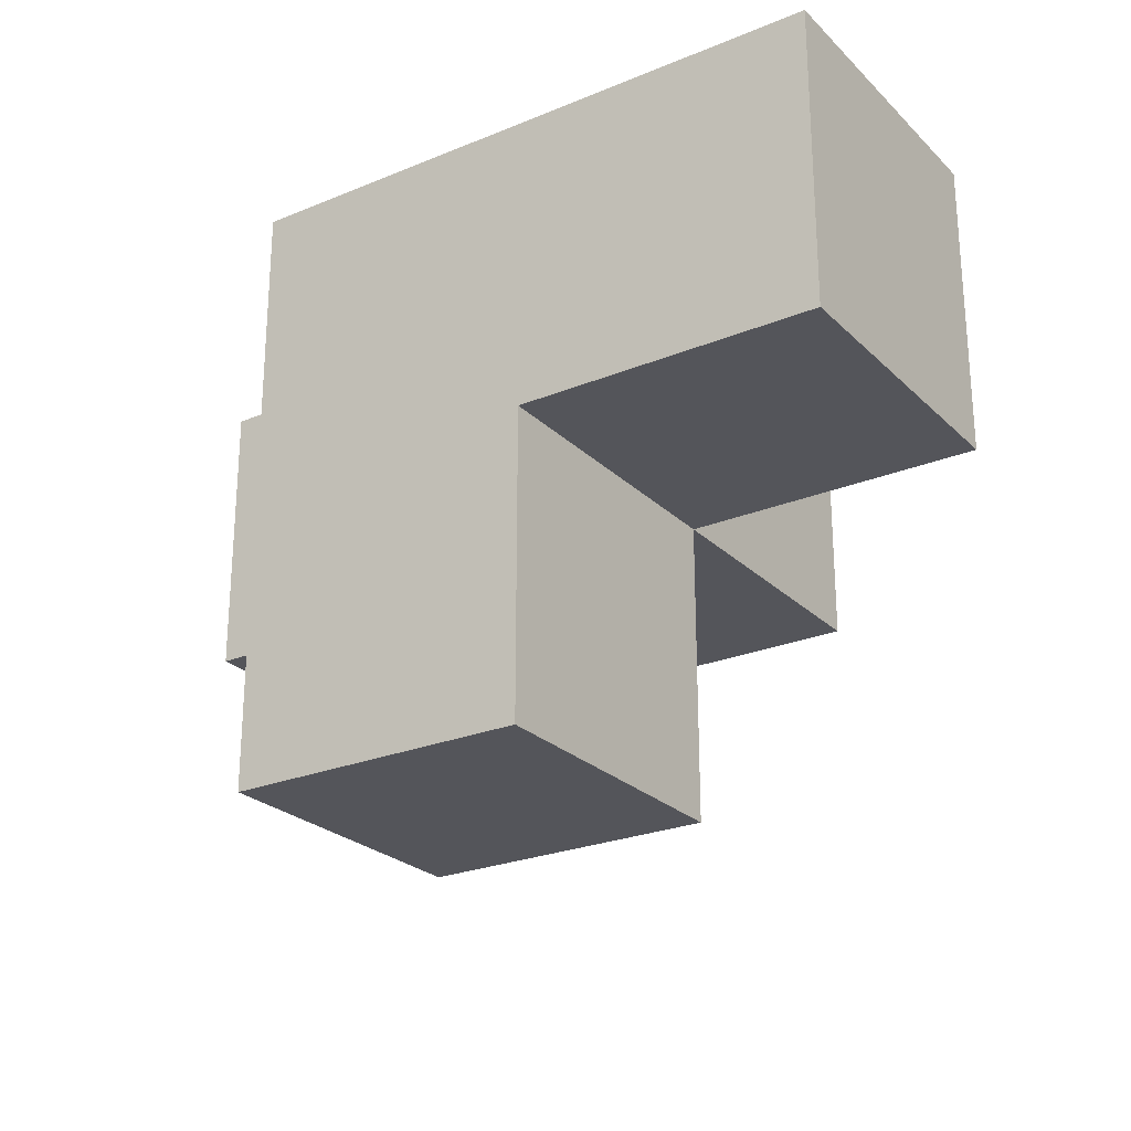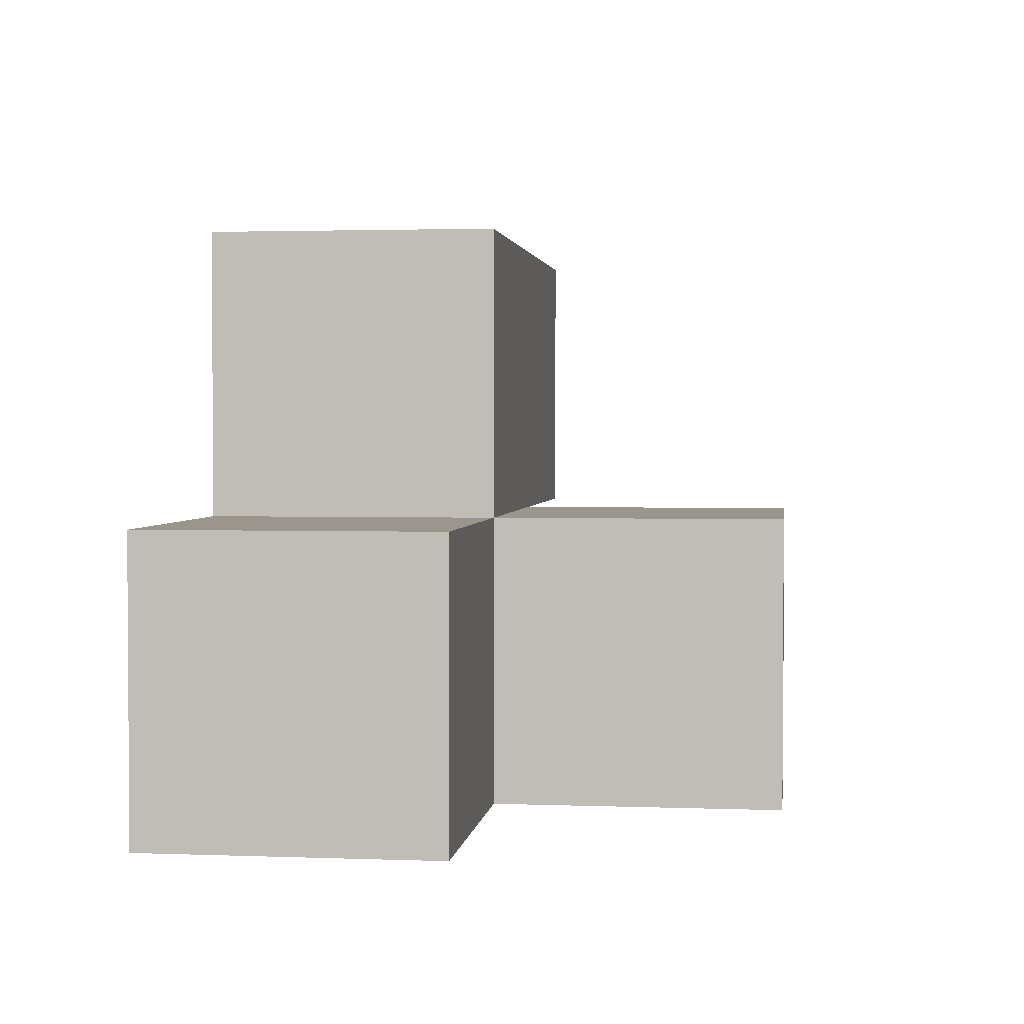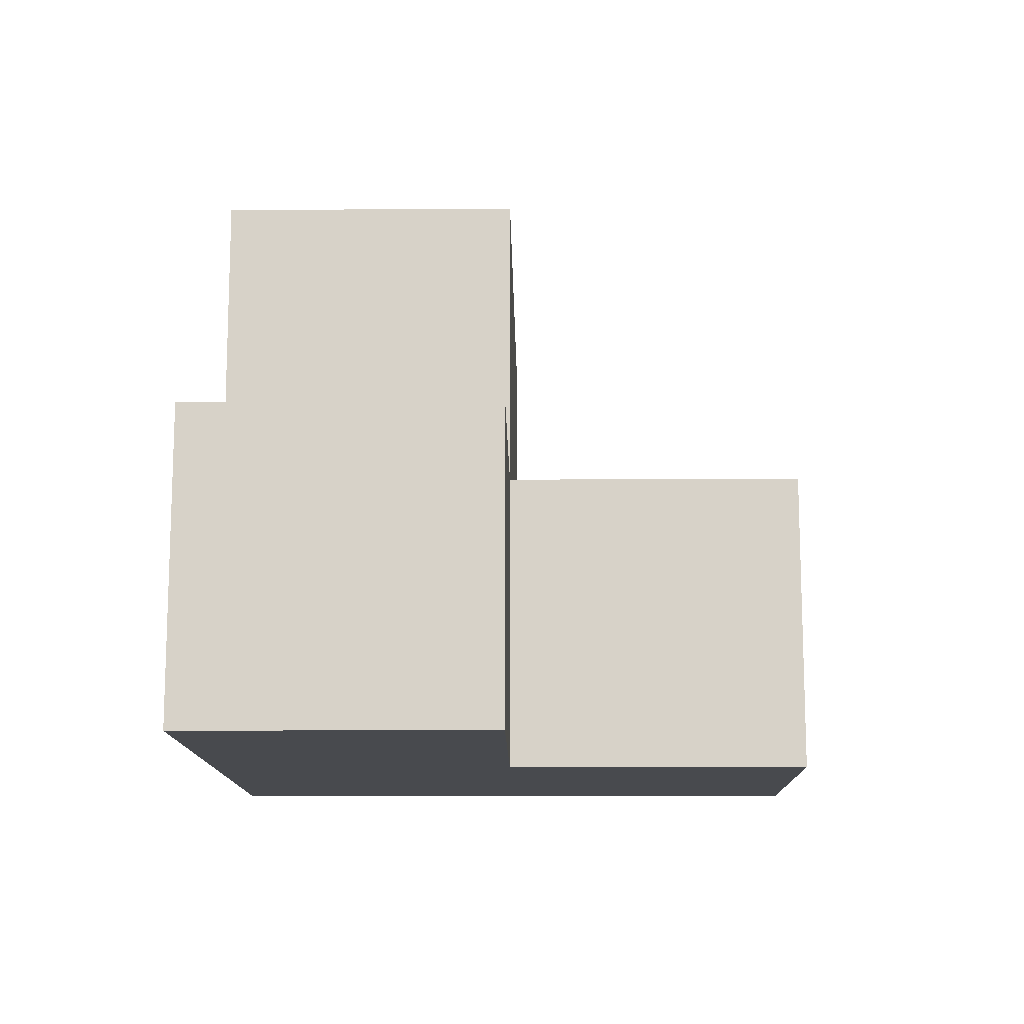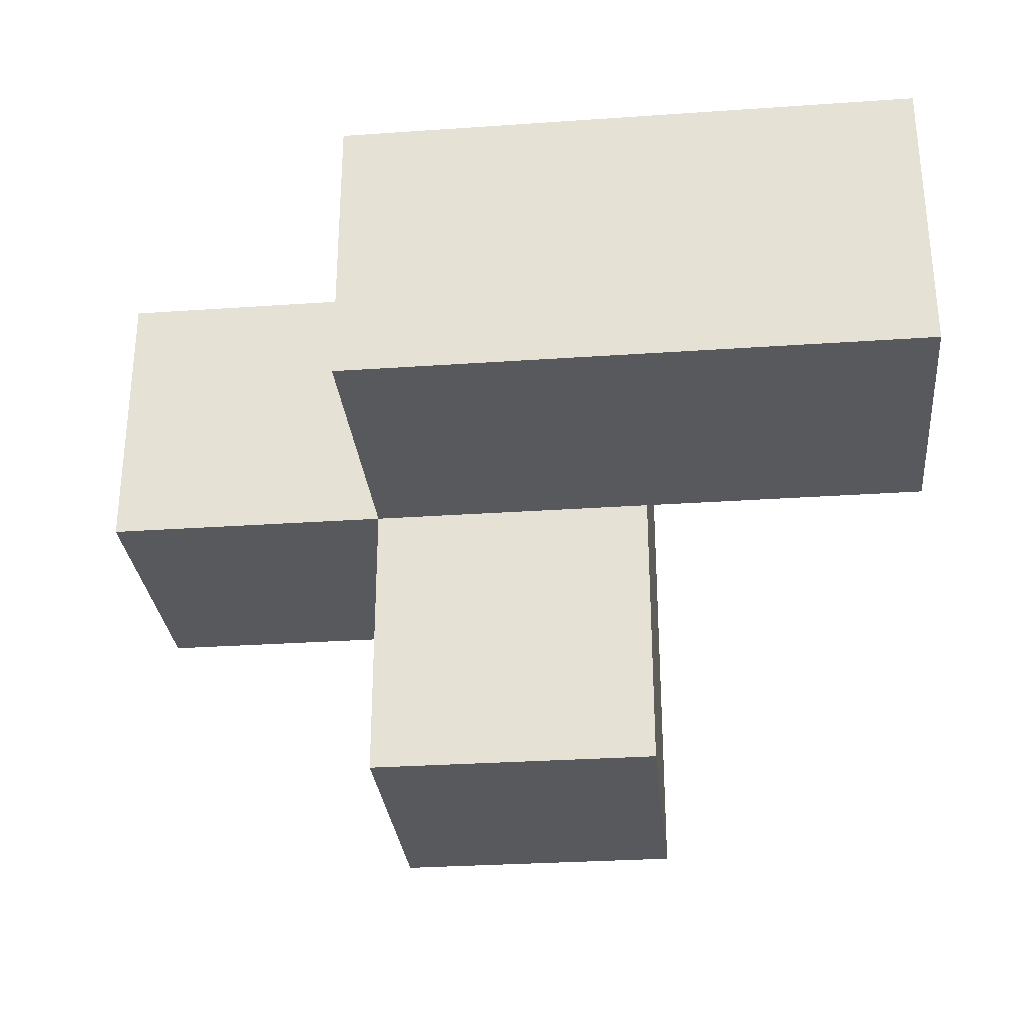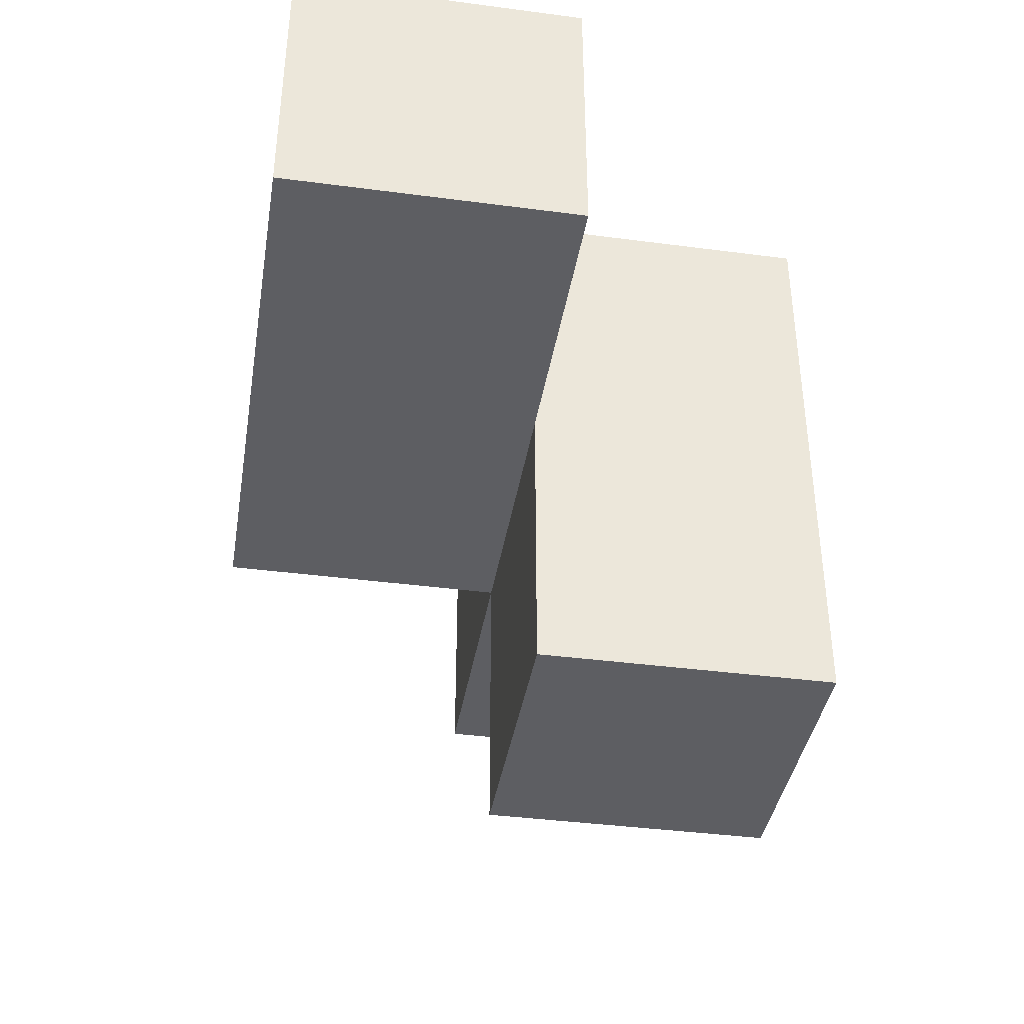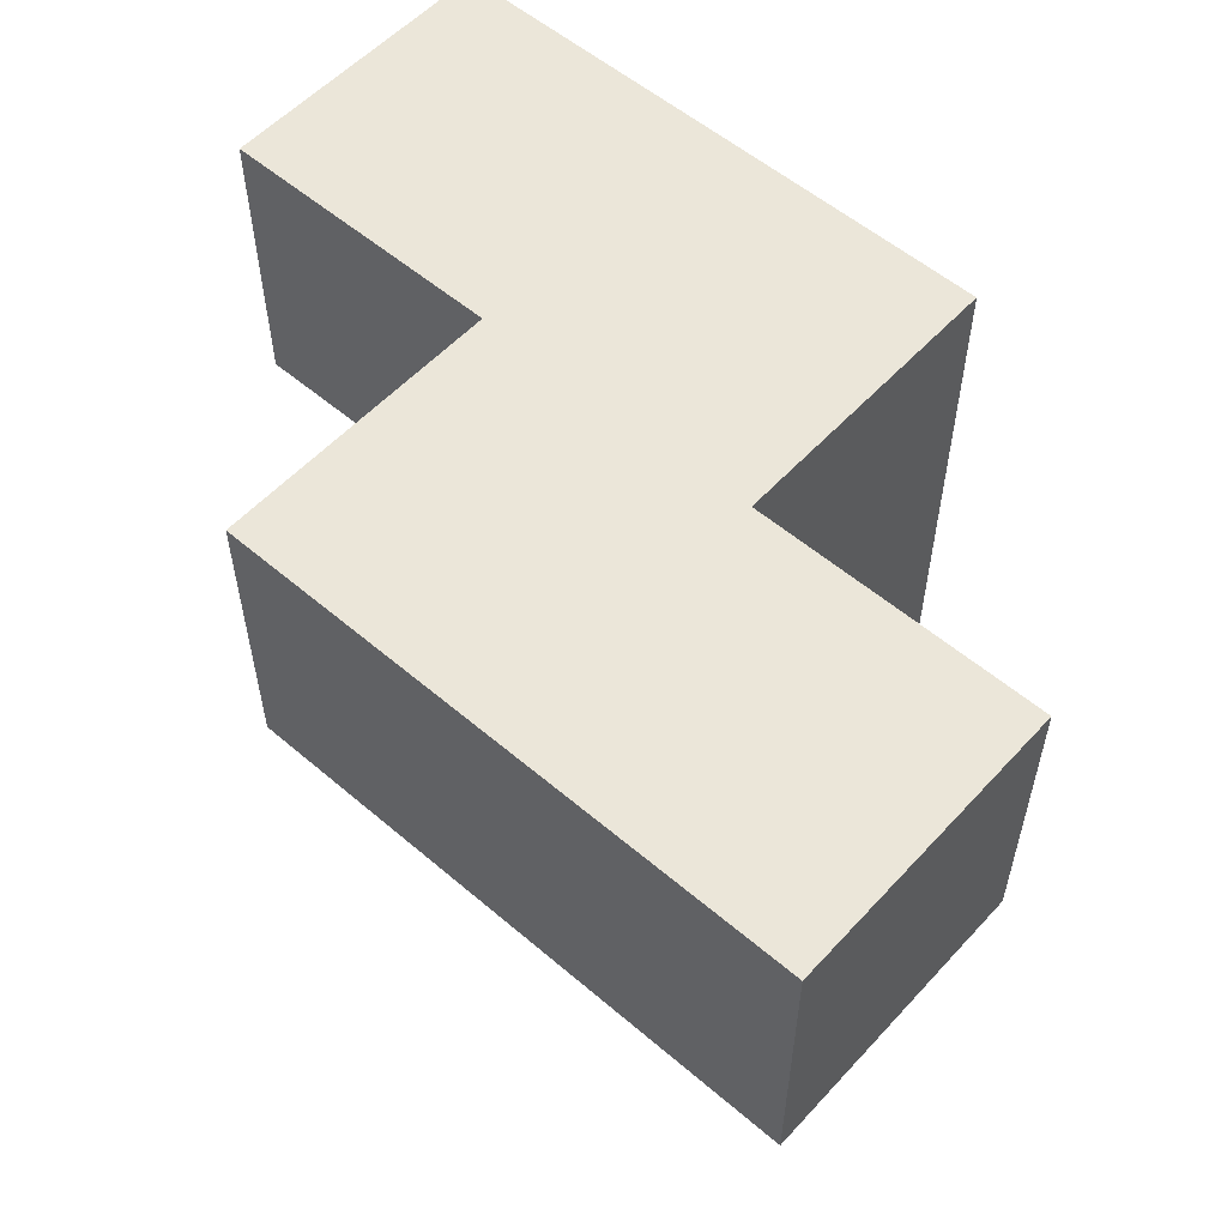
<metadata>
{"format":"obj","ext":"obj","renderer":"f3d","projection":"perspective","resolution":1024,"background":"white","views":[{"elev":-25.0,"azim":33.7,"up":"+Z"},{"elev":2.3,"azim":97.3,"up":"+Y"},{"elev":-13.0,"azim":90.8,"up":"+Y"},{"elev":-29.7,"azim":-174.2,"up":"+Z"},{"elev":-39.4,"azim":-99.3,"up":"+Z"},{"elev":55.7,"azim":-138.2,"up":"+Z"}]}
</metadata>
<code>
v 1.995 1.999 2.002
v 1.995 1.009 2.992
v 0.015 2.989 2.992
v 1.005 1.999 2.002
v 1.005 2.989 2.992
v 2.985 1.009 2.002
v 1.995 2.989 2.992
v 1.005 1.009 2.992
v 1.995 1.009 2.002
v 1.995 1.999 1.012
v 0.015 2.989 2.002
v 1.005 1.999 1.012
v 2.985 1.999 2.992
v 1.005 2.989 2.002
v 1.995 2.989 2.002
v 0.015 1.999 2.992
v 1.005 1.009 2.002
v 1.995 1.999 2.992
v 1.995 1.009 1.012
v 2.985 1.009 2.992
v 2.985 1.999 2.002
v 1.005 1.999 2.992
v 0.015 1.999 2.002
v 1.005 1.009 1.012
f 8 2 22
f 18 22 2
f 17 9 8
f 2 8 9
f 4 17 22
f 8 22 17
f 6 9 21
f 1 21 9
f 2 20 18
f 13 18 20
f 9 6 2
f 20 2 6
f 21 1 13
f 18 13 1
f 6 21 20
f 13 20 21
f 1 4 15
f 14 15 4
f 22 18 5
f 7 5 18
f 15 14 7
f 5 7 14
f 1 15 18
f 7 18 15
f 19 24 10
f 12 10 24
f 24 19 17
f 9 17 19
f 10 12 1
f 4 1 12
f 12 24 4
f 17 4 24
f 19 10 9
f 1 9 10
f 4 23 14
f 11 14 23
f 16 22 3
f 5 3 22
f 23 4 16
f 22 16 4
f 14 11 5
f 3 5 11
f 11 23 3
f 16 3 23

</code>
